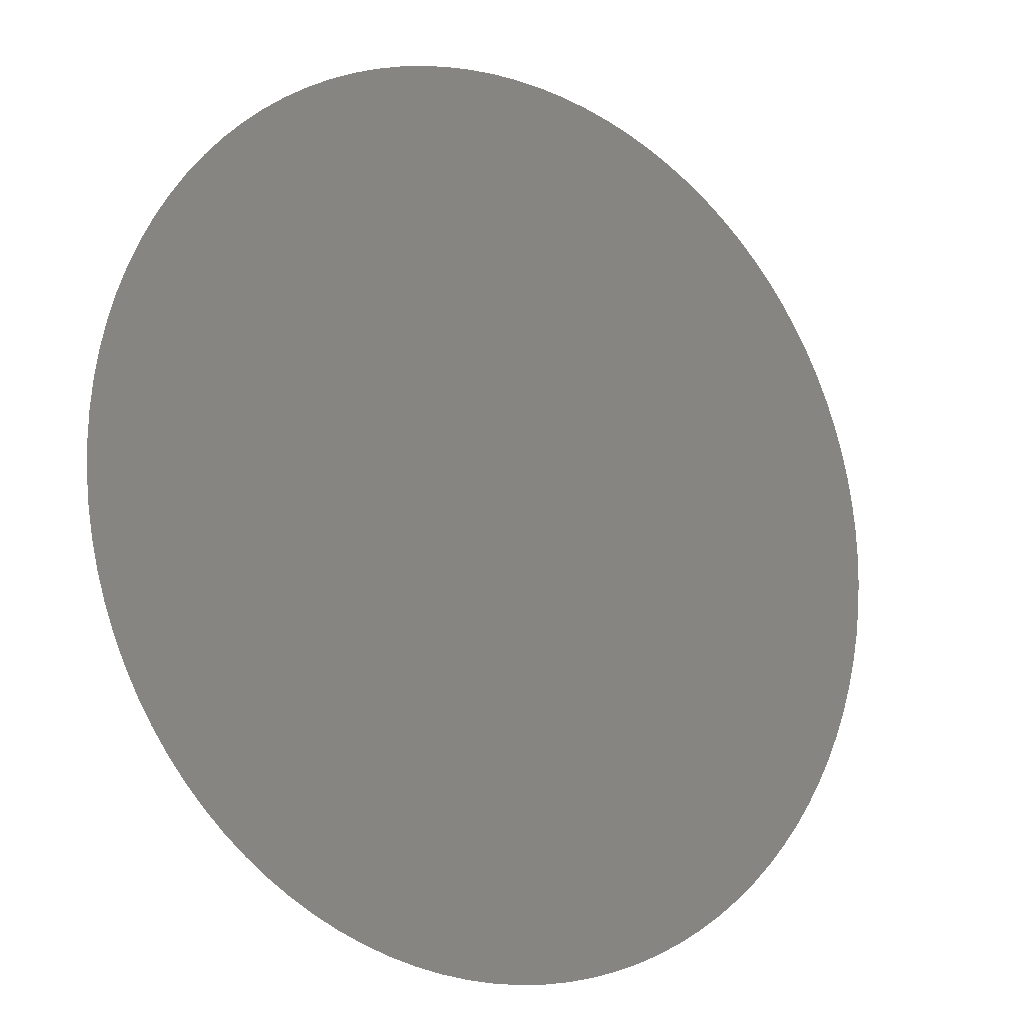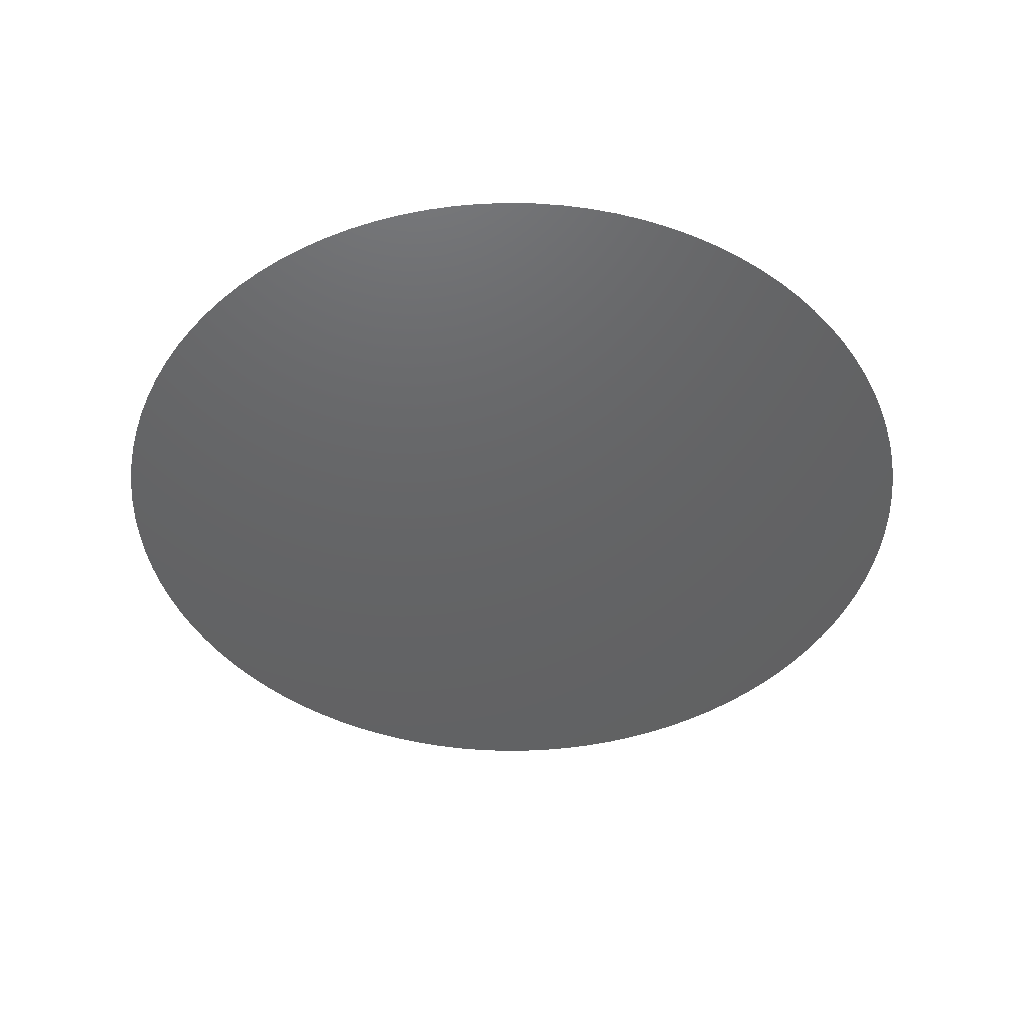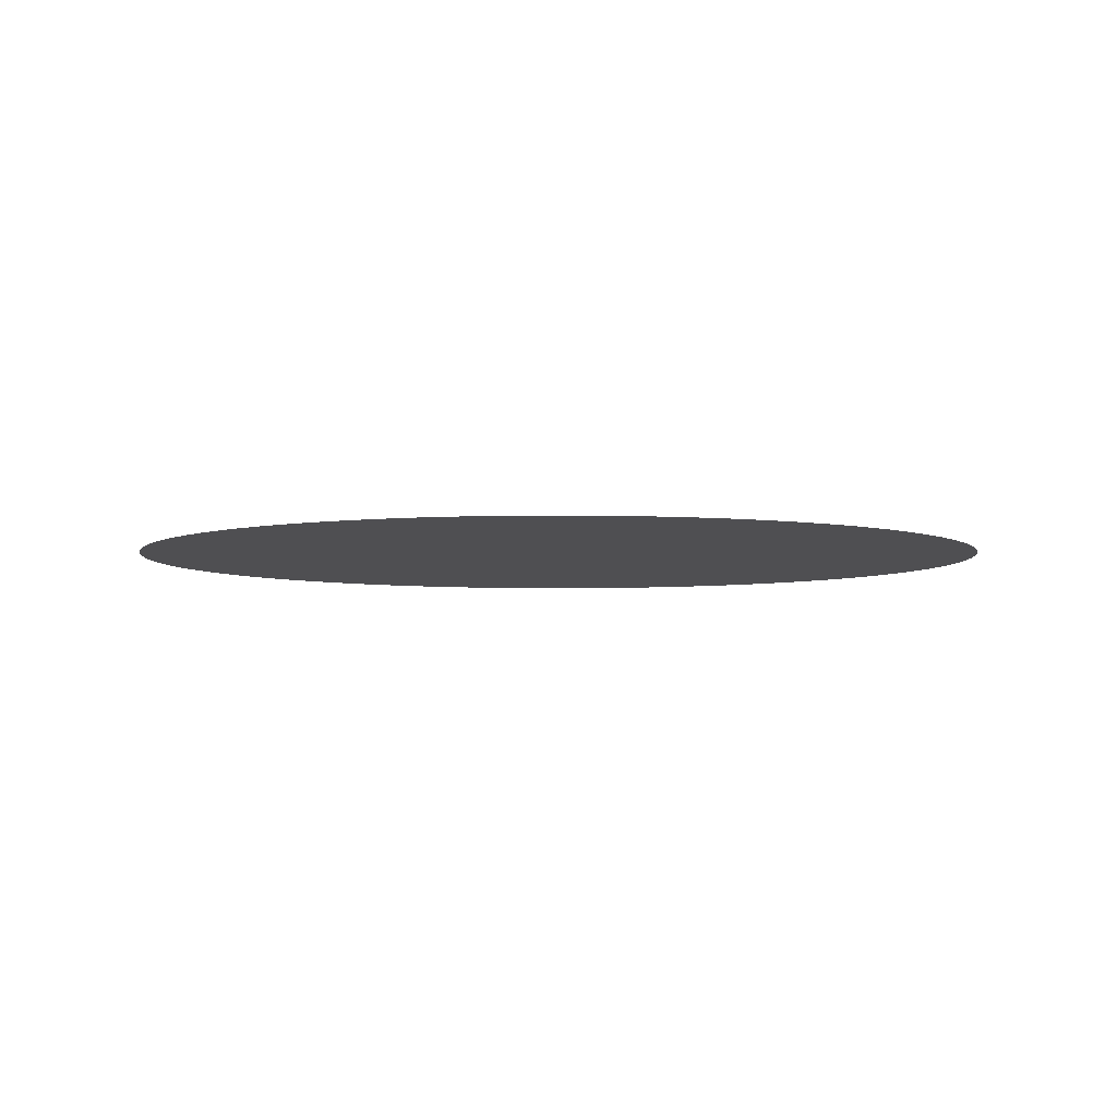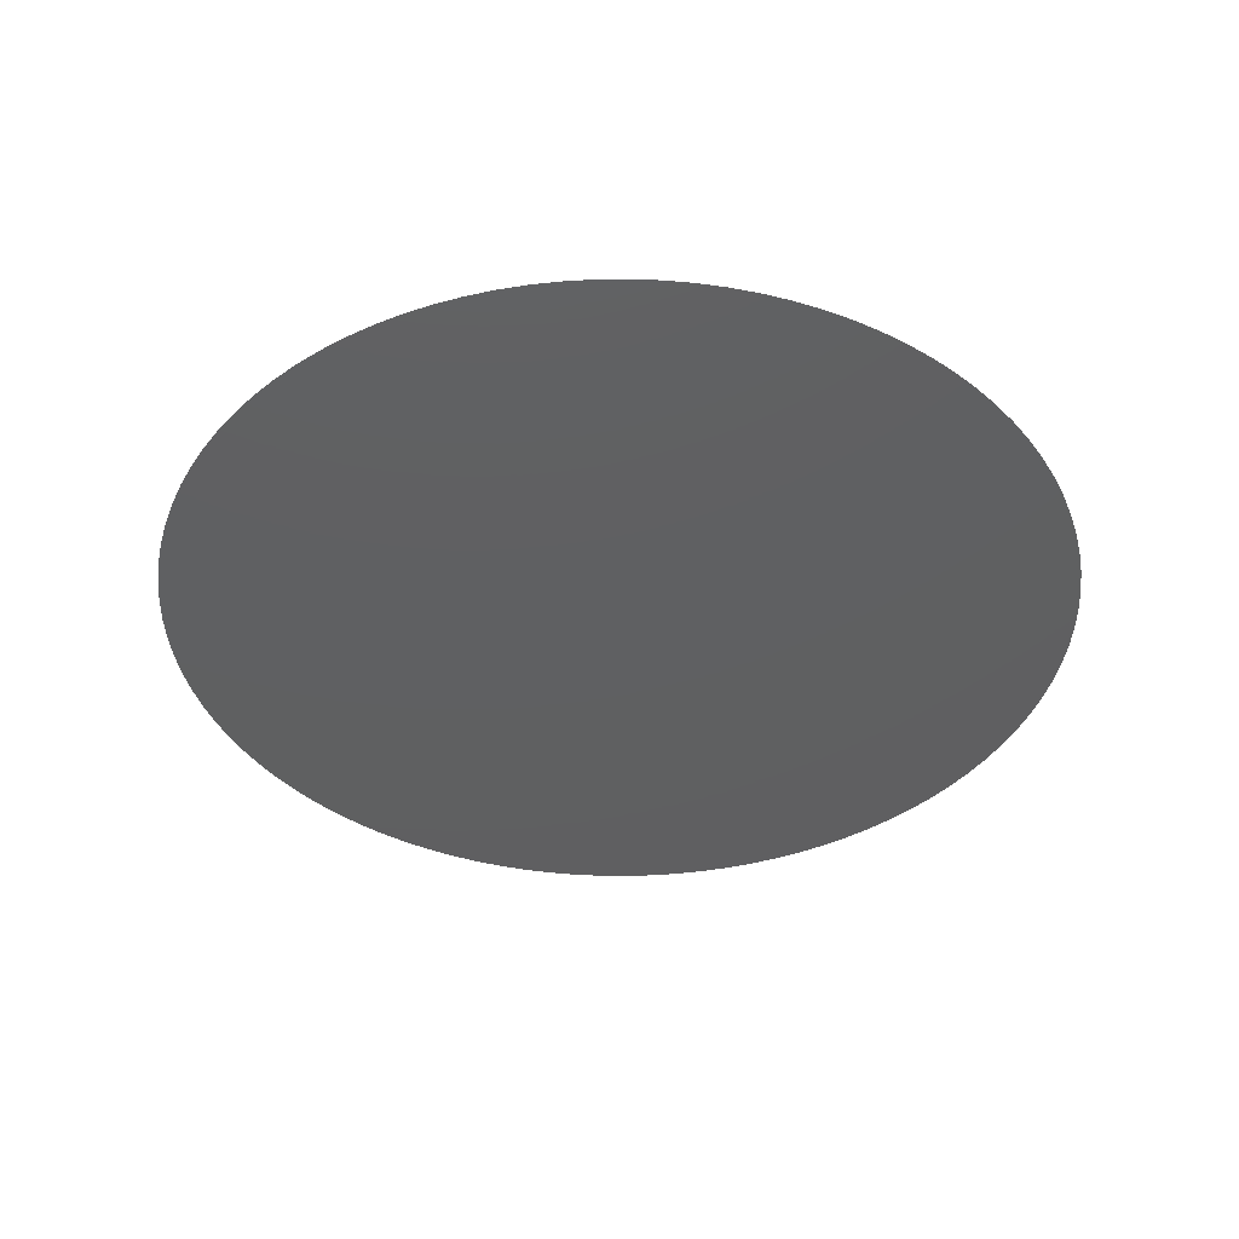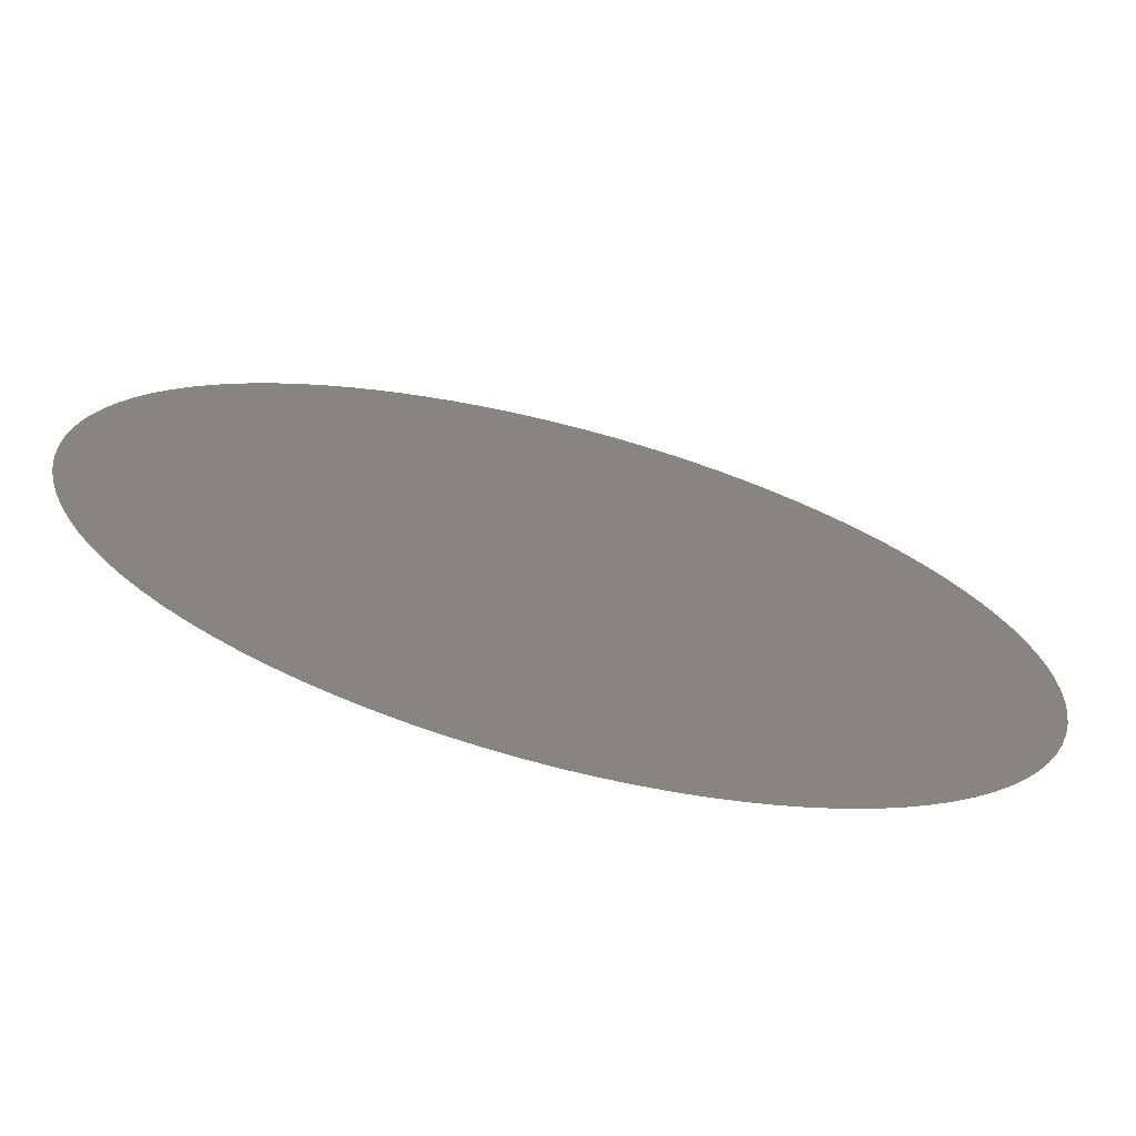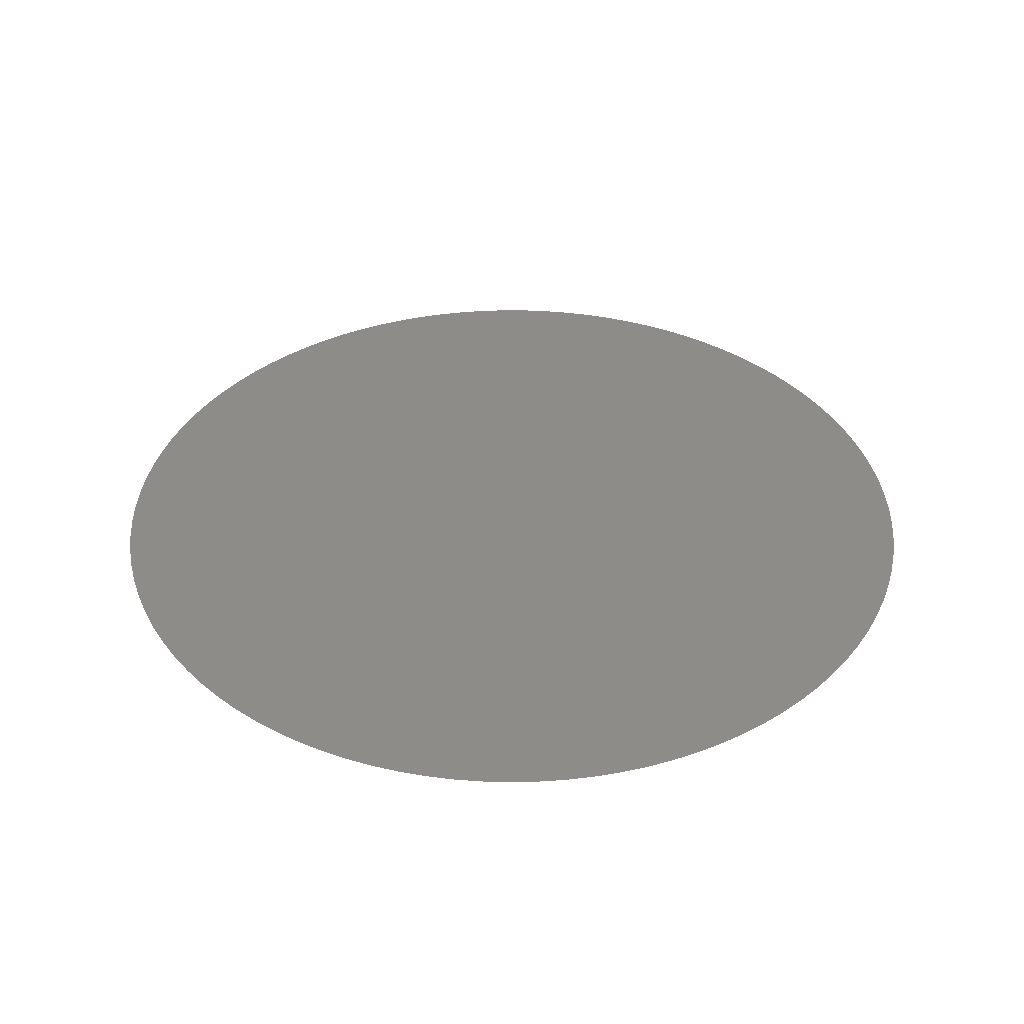
<metadata>
{"format":"stl","ext":"stl","renderer":"f3d","projection":"perspective","resolution":1024,"background":"white","views":[{"elev":-13.9,"azim":145.0,"up":"+Y"},{"elev":-45.5,"azim":46.8,"up":"+Z"},{"elev":-4.9,"azim":33.9,"up":"+Z"},{"elev":-39.8,"azim":-154.6,"up":"+Z"},{"elev":-71.1,"azim":-14.6,"up":"+Y"},{"elev":37.7,"azim":-73.2,"up":"+Z"}]}
</metadata>
<code>
# stl→obj: 101 verts, 100 faces
v 0.004 0 0.01091
v 0.003992 0.0002537 0.01091
v 0 0 0.01091
v 0.003968 0.0005064 0.01091
v 0.003928 0.000757 0.01091
v 0.003872 0.001005 0.01091
v 0.0038 0.001248 0.01091
v 0.003713 0.001487 0.01091
v 0.003612 0.001719 0.01091
v 0.003495 0.001945 0.01091
v 0.003365 0.002163 0.01091
v 0.003221 0.002372 0.01091
v 0.003064 0.002571 0.01091
v 0.002895 0.00276 0.01091
v 0.002714 0.002938 0.01091
v 0.002522 0.003105 0.01091
v 0.00232 0.003258 0.01091
v 0.002109 0.003399 0.01091
v 0.001889 0.003526 0.01091
v 0.001662 0.003639 0.01091
v 0.001428 0.003737 0.01091
v 0.001188 0.00382 0.01091
v 0.000943 0.003887 0.01091
v 0.0006946 0.003939 0.01091
v 0.0004434 0.003975 0.01091
v 0.0001903 0.003995 0.01091
v -6.346e-05 0.003999 0.01091
v -0.000317 0.003987 0.01091
v -0.0005693 0.003959 0.01091
v -0.0008192 0.003915 0.01091
v -0.001066 0.003855 0.01091
v -0.001308 0.00378 0.01091
v -0.001545 0.003689 0.01091
v -0.001776 0.003584 0.01091
v -0.002 0.003464 0.01091
v -0.002216 0.00333 0.01091
v -0.002422 0.003183 0.01091
v -0.002619 0.003023 0.01091
v -0.002806 0.002851 0.01091
v -0.002981 0.002667 0.01091
v -0.003144 0.002473 0.01091
v -0.003295 0.002268 0.01091
v -0.003432 0.002055 0.01091
v -0.003555 0.001833 0.01091
v -0.003664 0.001604 0.01091
v -0.003759 0.001368 0.01091
v -0.003838 0.001127 0.01091
v -0.003902 0.0008812 0.01091
v -0.00395 0.000632 0.01091
v -0.003982 0.0003802 0.01091
v -0.003998 0.0001269 0.01091
v -0.003998 -0.0001269 0.01091
v -0.003982 -0.0003802 0.01091
v -0.00395 -0.000632 0.01091
v -0.003902 -0.0008812 0.01091
v -0.003838 -0.001127 0.01091
v -0.003759 -0.001368 0.01091
v -0.003664 -0.001604 0.01091
v -0.003555 -0.001833 0.01091
v -0.003432 -0.002055 0.01091
v -0.003295 -0.002268 0.01091
v -0.003144 -0.002473 0.01091
v -0.002981 -0.002667 0.01091
v -0.002806 -0.002851 0.01091
v -0.002619 -0.003023 0.01091
v -0.002422 -0.003183 0.01091
v -0.002216 -0.00333 0.01091
v -0.002 -0.003464 0.01091
v -0.001776 -0.003584 0.01091
v -0.001545 -0.003689 0.01091
v -0.001308 -0.00378 0.01091
v -0.001066 -0.003855 0.01091
v -0.0008192 -0.003915 0.01091
v -0.0005693 -0.003959 0.01091
v -0.000317 -0.003987 0.01091
v -6.346e-05 -0.003999 0.01091
v 0.0001903 -0.003995 0.01091
v 0.0004434 -0.003975 0.01091
v 0.0006946 -0.003939 0.01091
v 0.000943 -0.003887 0.01091
v 0.001188 -0.00382 0.01091
v 0.001428 -0.003737 0.01091
v 0.001662 -0.003639 0.01091
v 0.001889 -0.003526 0.01091
v 0.002109 -0.003399 0.01091
v 0.00232 -0.003258 0.01091
v 0.002522 -0.003105 0.01091
v 0.002714 -0.002938 0.01091
v 0.002895 -0.00276 0.01091
v 0.003064 -0.002571 0.01091
v 0.003221 -0.002372 0.01091
v 0.003365 -0.002163 0.01091
v 0.003495 -0.001945 0.01091
v 0.003612 -0.001719 0.01091
v 0.003713 -0.001487 0.01091
v 0.0038 -0.001248 0.01091
v 0.003872 -0.001005 0.01091
v 0.003928 -0.000757 0.01091
v 0.003968 -0.0005064 0.01091
v 0.003992 -0.0002537 0.01091
v 0.004 -9.797e-19 0.01091
f 1 2 3
f 2 4 3
f 4 5 3
f 5 6 3
f 6 7 3
f 7 8 3
f 8 9 3
f 9 10 3
f 10 11 3
f 11 12 3
f 12 13 3
f 13 14 3
f 14 15 3
f 15 16 3
f 16 17 3
f 17 18 3
f 18 19 3
f 19 20 3
f 20 21 3
f 21 22 3
f 22 23 3
f 23 24 3
f 24 25 3
f 25 26 3
f 26 27 3
f 27 28 3
f 28 29 3
f 29 30 3
f 30 31 3
f 31 32 3
f 32 33 3
f 33 34 3
f 34 35 3
f 35 36 3
f 36 37 3
f 37 38 3
f 38 39 3
f 39 40 3
f 40 41 3
f 41 42 3
f 42 43 3
f 43 44 3
f 44 45 3
f 45 46 3
f 46 47 3
f 47 48 3
f 48 49 3
f 49 50 3
f 50 51 3
f 51 52 3
f 52 53 3
f 53 54 3
f 54 55 3
f 55 56 3
f 56 57 3
f 57 58 3
f 58 59 3
f 59 60 3
f 60 61 3
f 61 62 3
f 62 63 3
f 63 64 3
f 64 65 3
f 65 66 3
f 66 67 3
f 67 68 3
f 68 69 3
f 69 70 3
f 70 71 3
f 71 72 3
f 72 73 3
f 73 74 3
f 74 75 3
f 75 76 3
f 76 77 3
f 77 78 3
f 78 79 3
f 79 80 3
f 80 81 3
f 81 82 3
f 82 83 3
f 83 84 3
f 84 85 3
f 85 86 3
f 86 87 3
f 87 88 3
f 88 89 3
f 89 90 3
f 90 91 3
f 91 92 3
f 92 93 3
f 93 94 3
f 94 95 3
f 95 96 3
f 96 97 3
f 97 98 3
f 98 99 3
f 99 100 3
f 100 101 3
f 101 1 3

</code>
